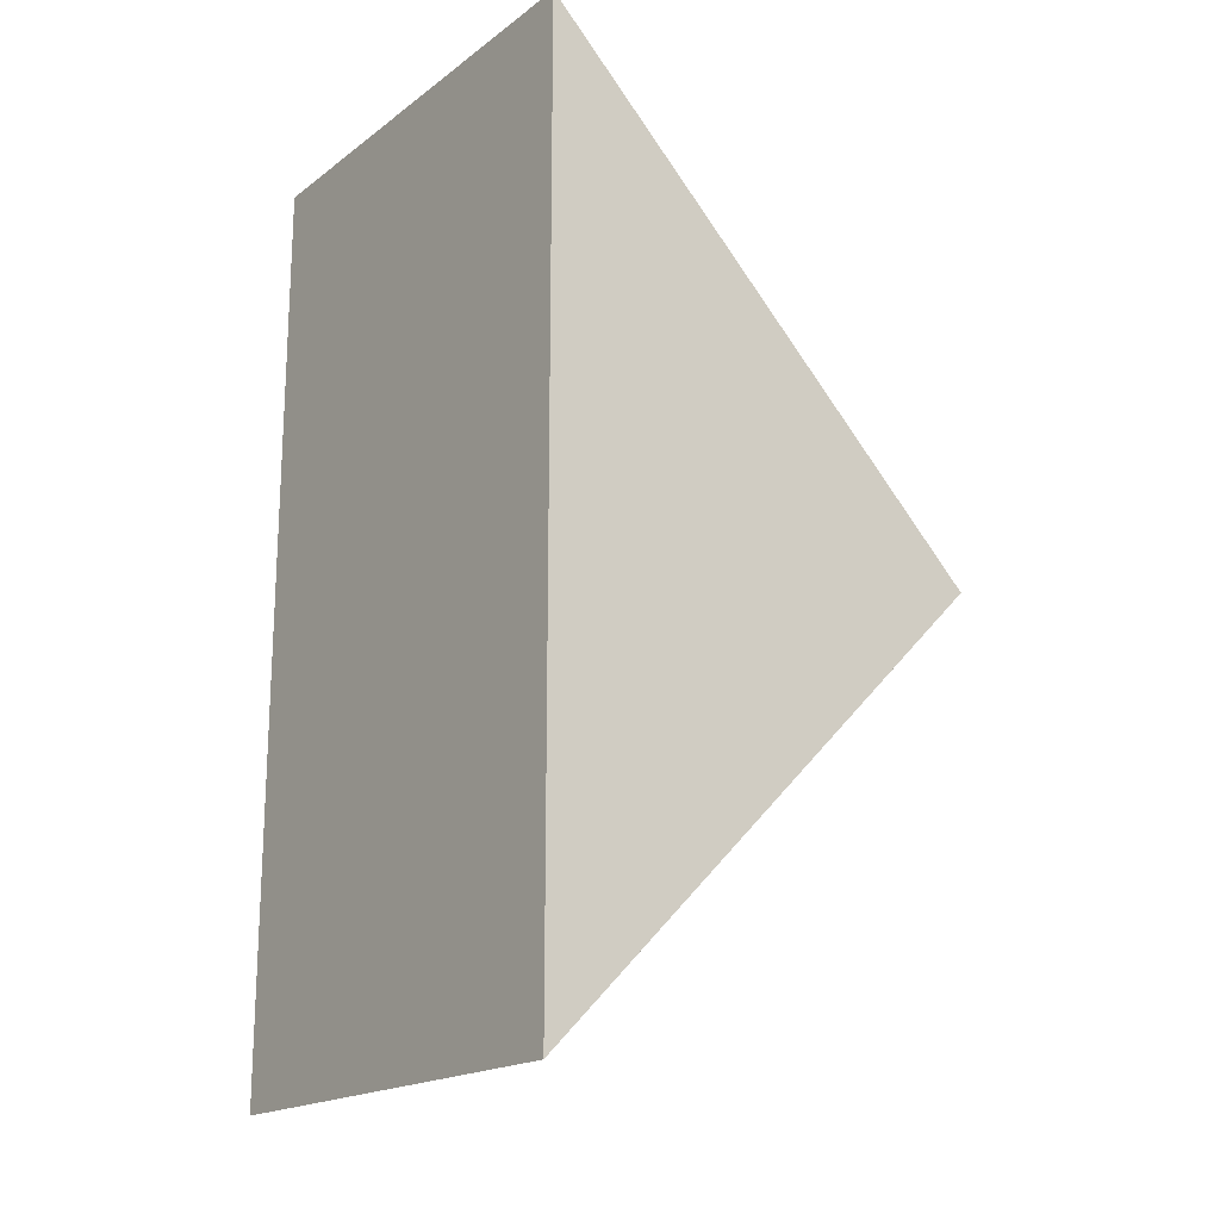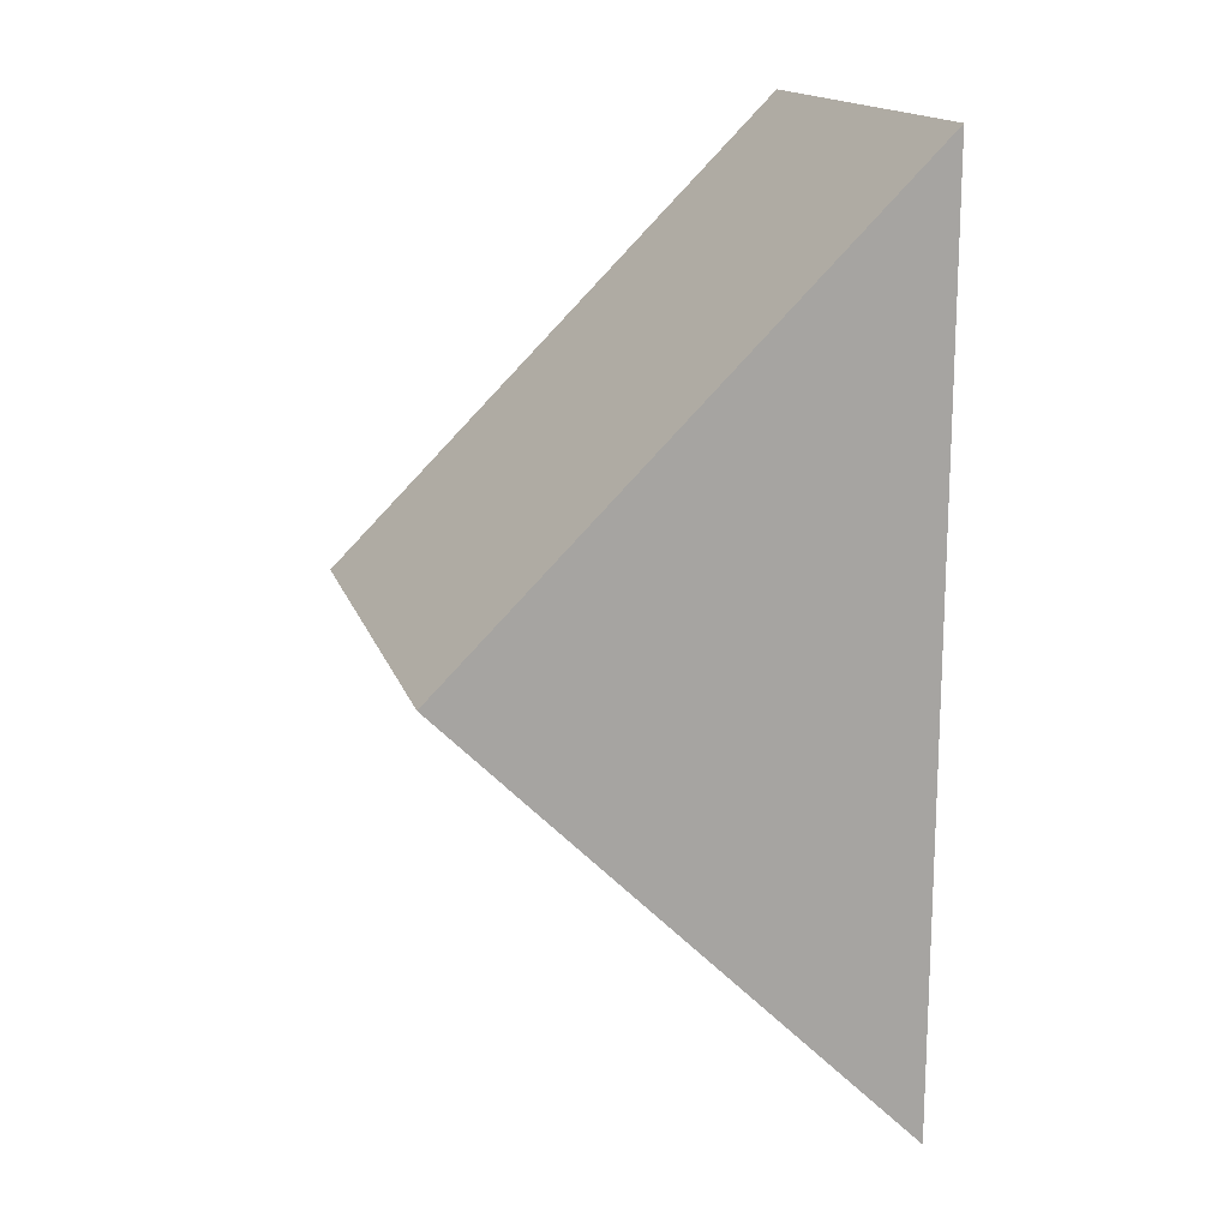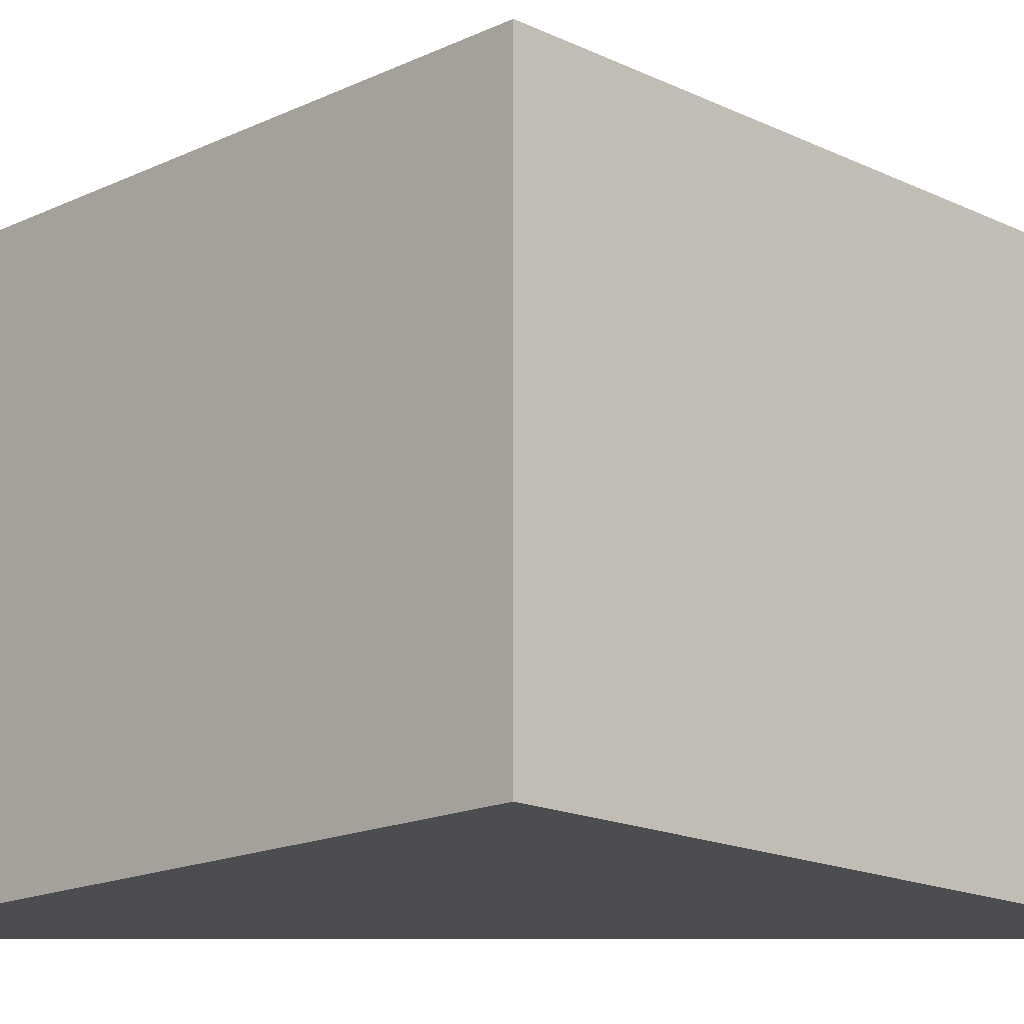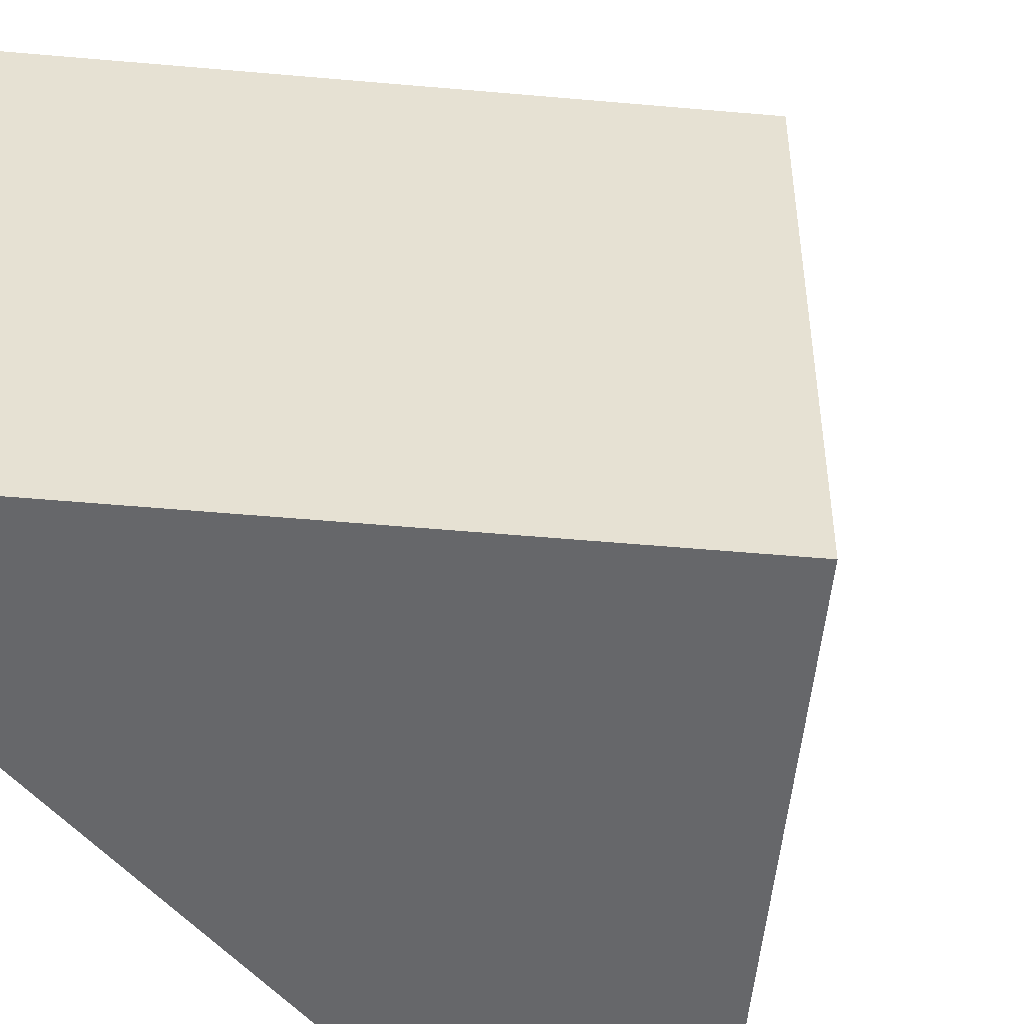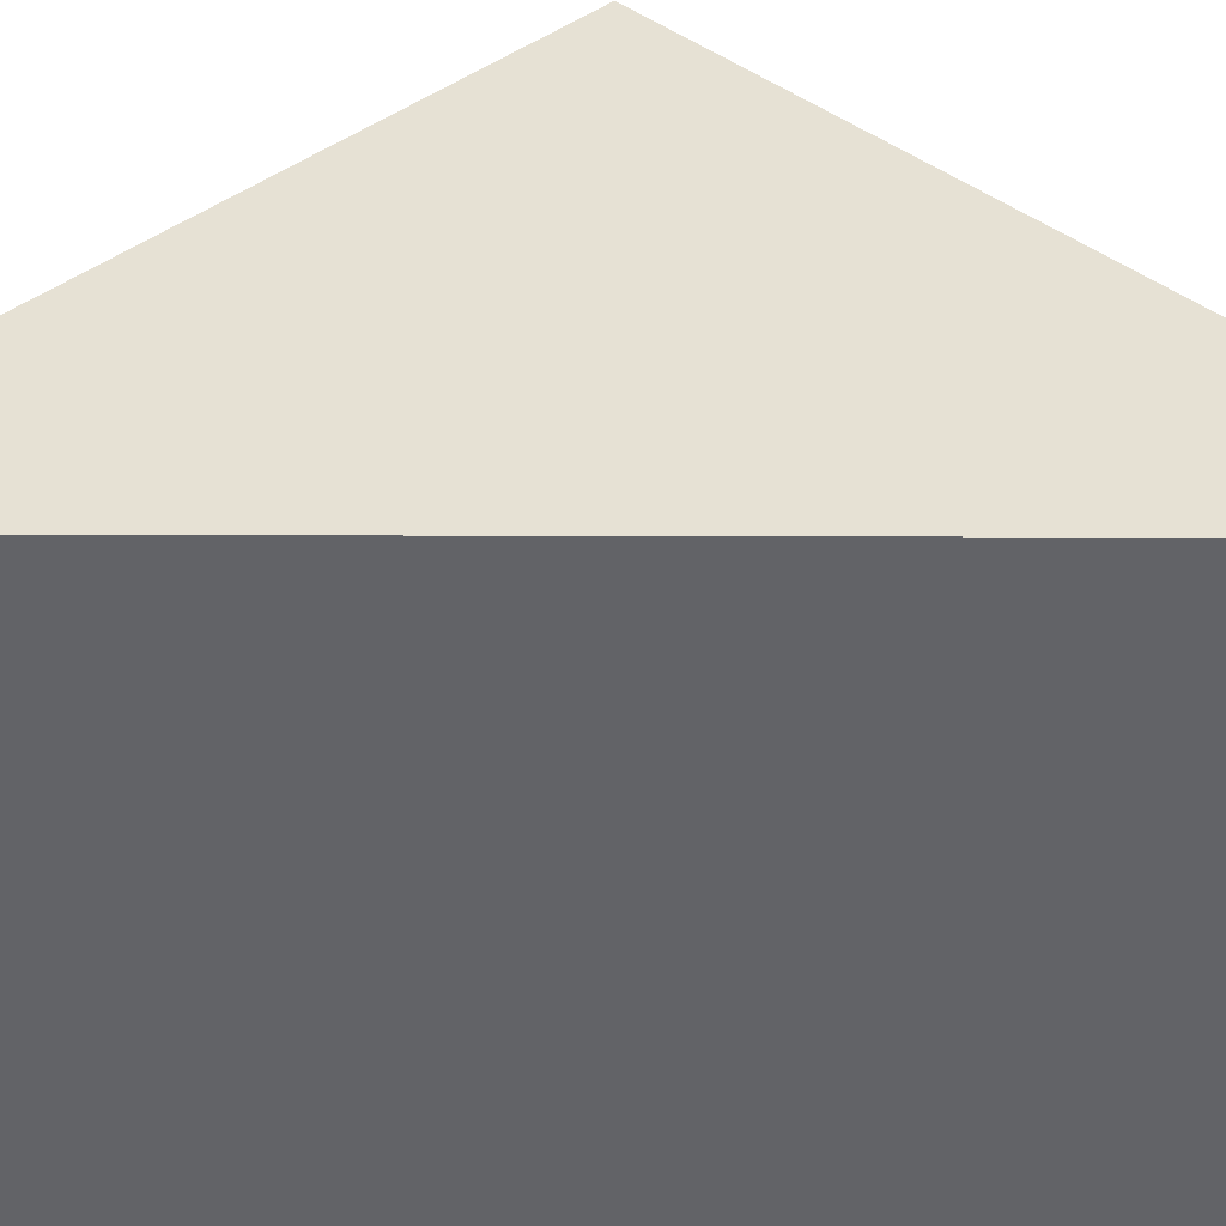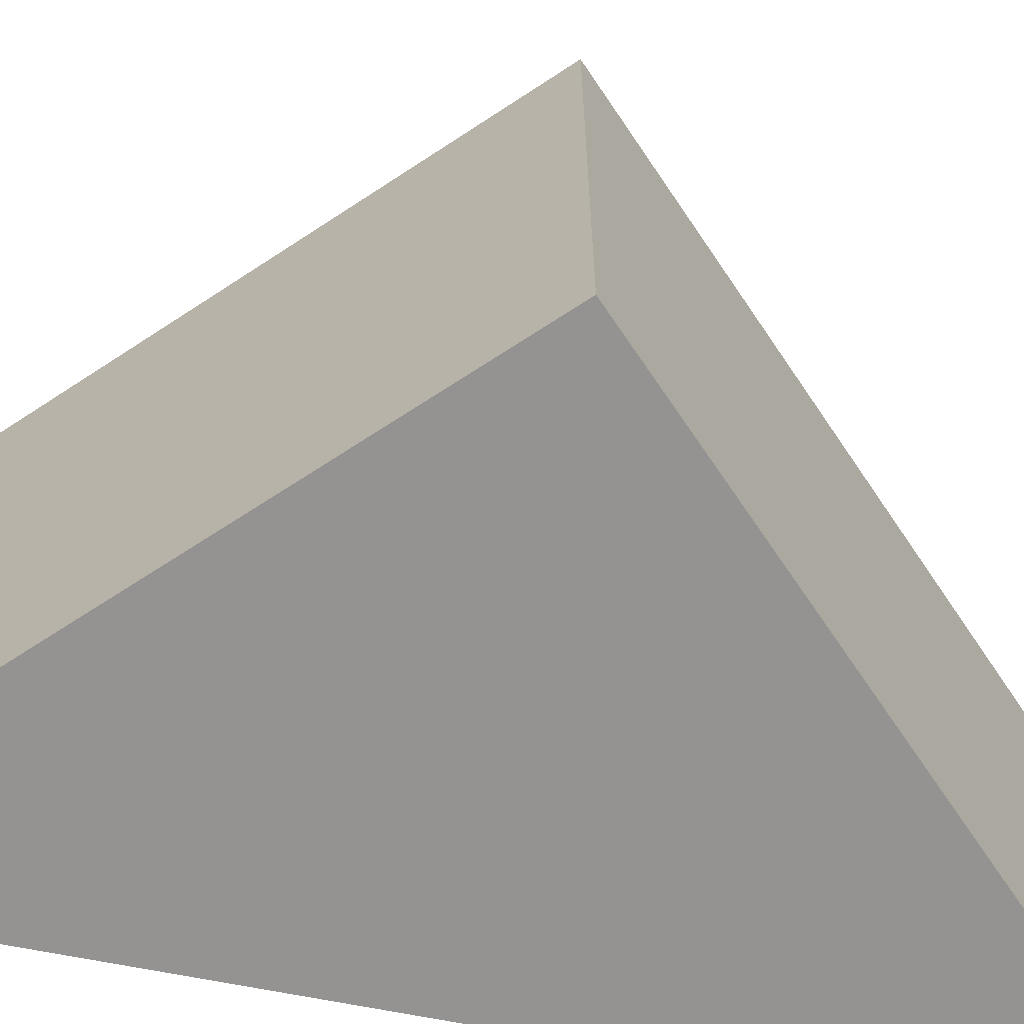
<metadata>
{"format":"obj","ext":"obj","renderer":"f3d","projection":"perspective","resolution":1024,"background":"white","views":[{"elev":-18.6,"azim":143.7,"up":"+Y"},{"elev":16.1,"azim":-15.4,"up":"+Y"},{"elev":-16.2,"azim":-90.2,"up":"+Z"},{"elev":-52.1,"azim":-140.5,"up":"+Z"},{"elev":39.0,"azim":90.2,"up":"+Z"},{"elev":-66.8,"azim":-101.3,"up":"+Z"}]}
</metadata>
<code>
o Plane
v 1 2 -2
v 1 -2 -2
v -1 0 -2
v 1 2 -0
v -1 0 0
v 1 -2 0
f 1 2 3
f 4 5 6
f 2 5 3
f 3 4 1
f 1 6 2
f 2 6 5
f 3 5 4
f 1 4 6

</code>
